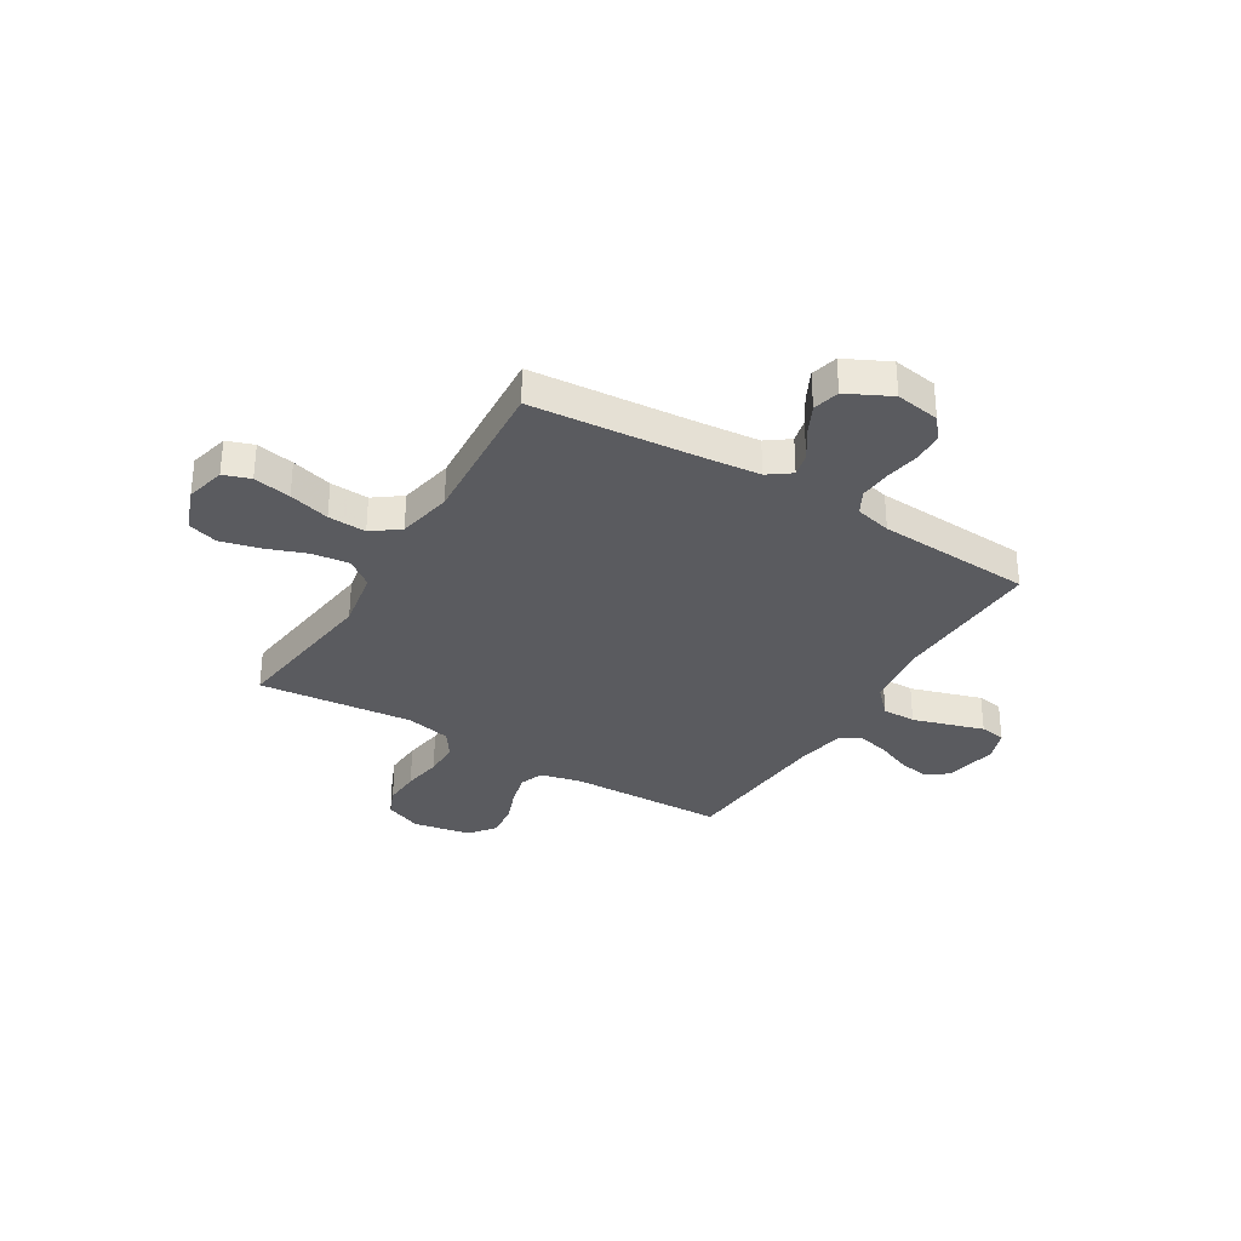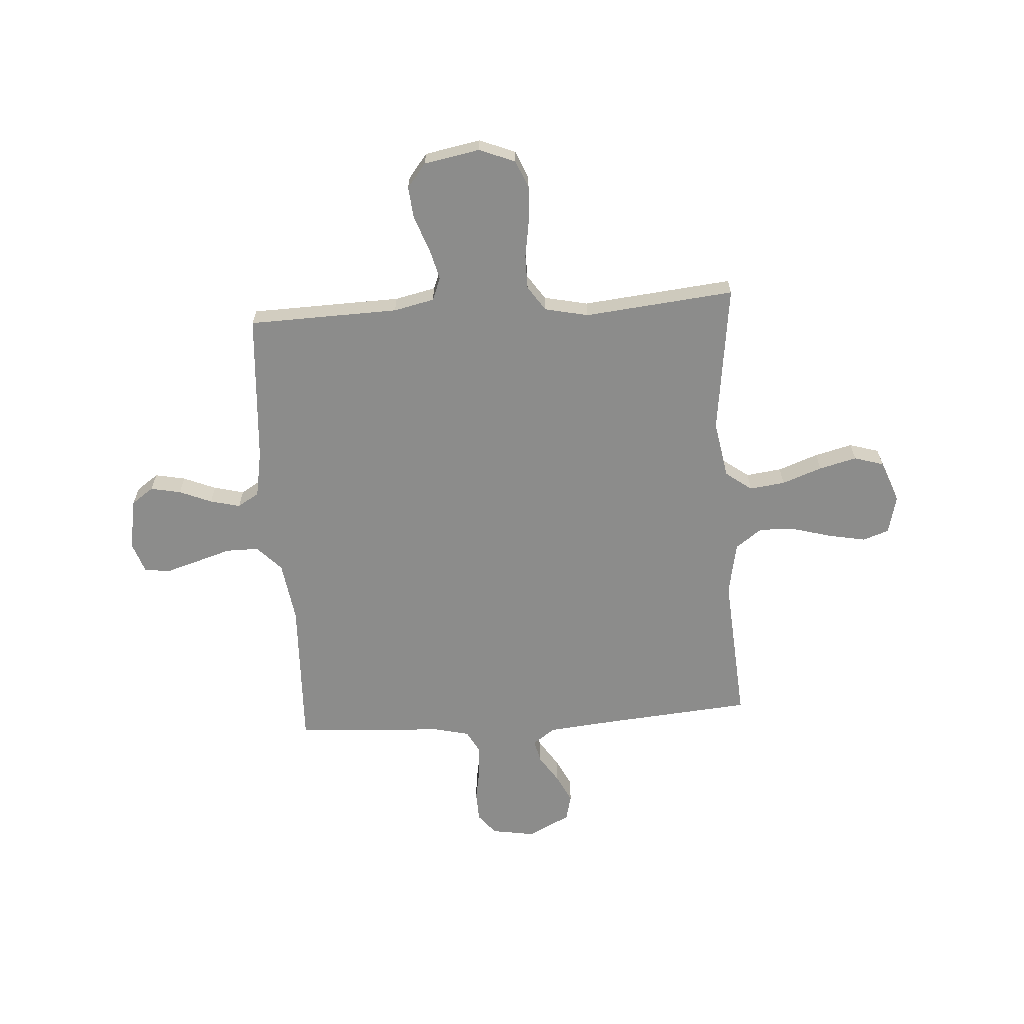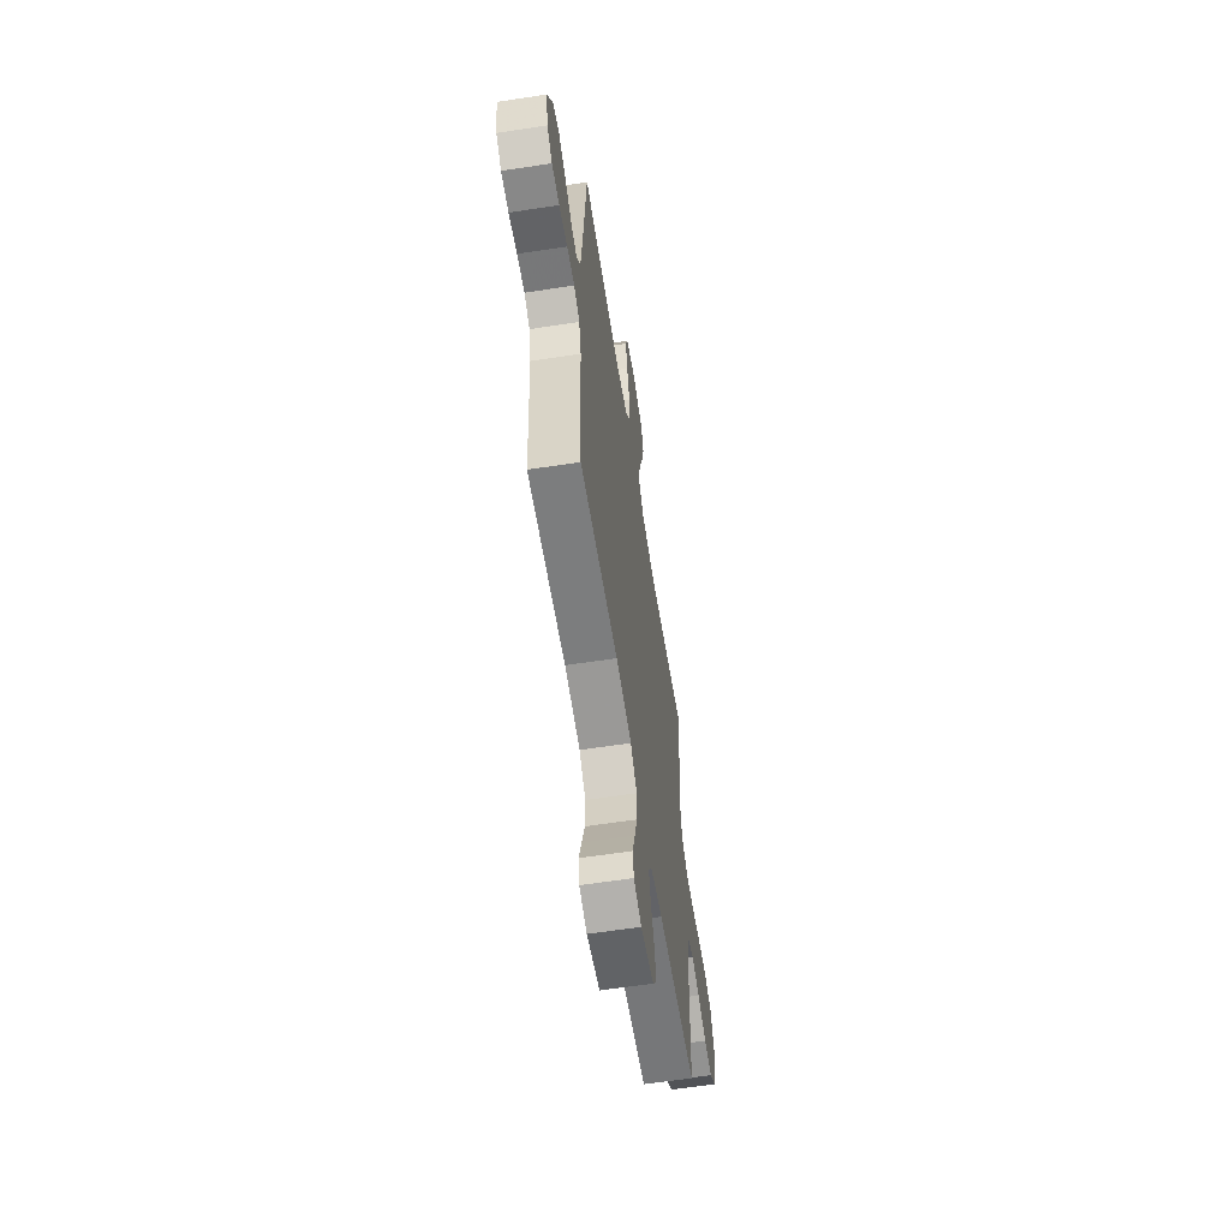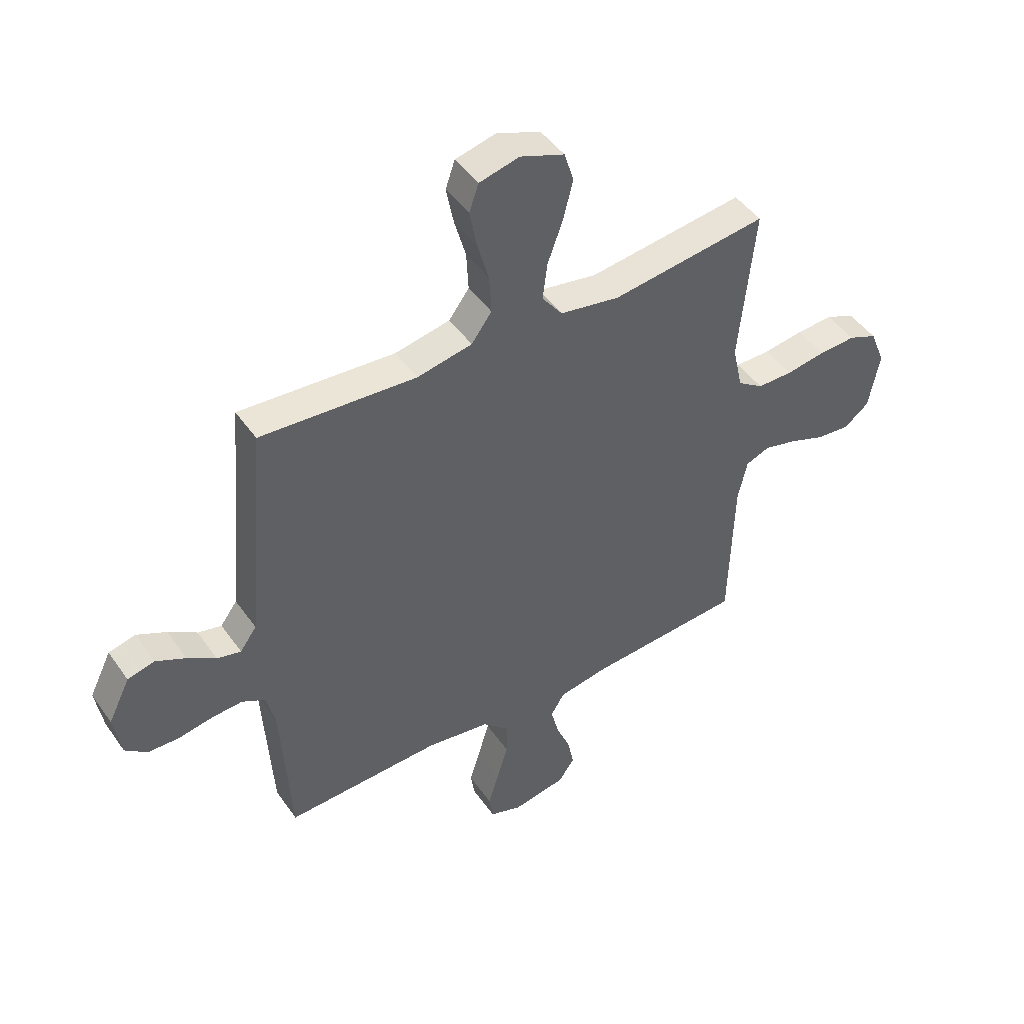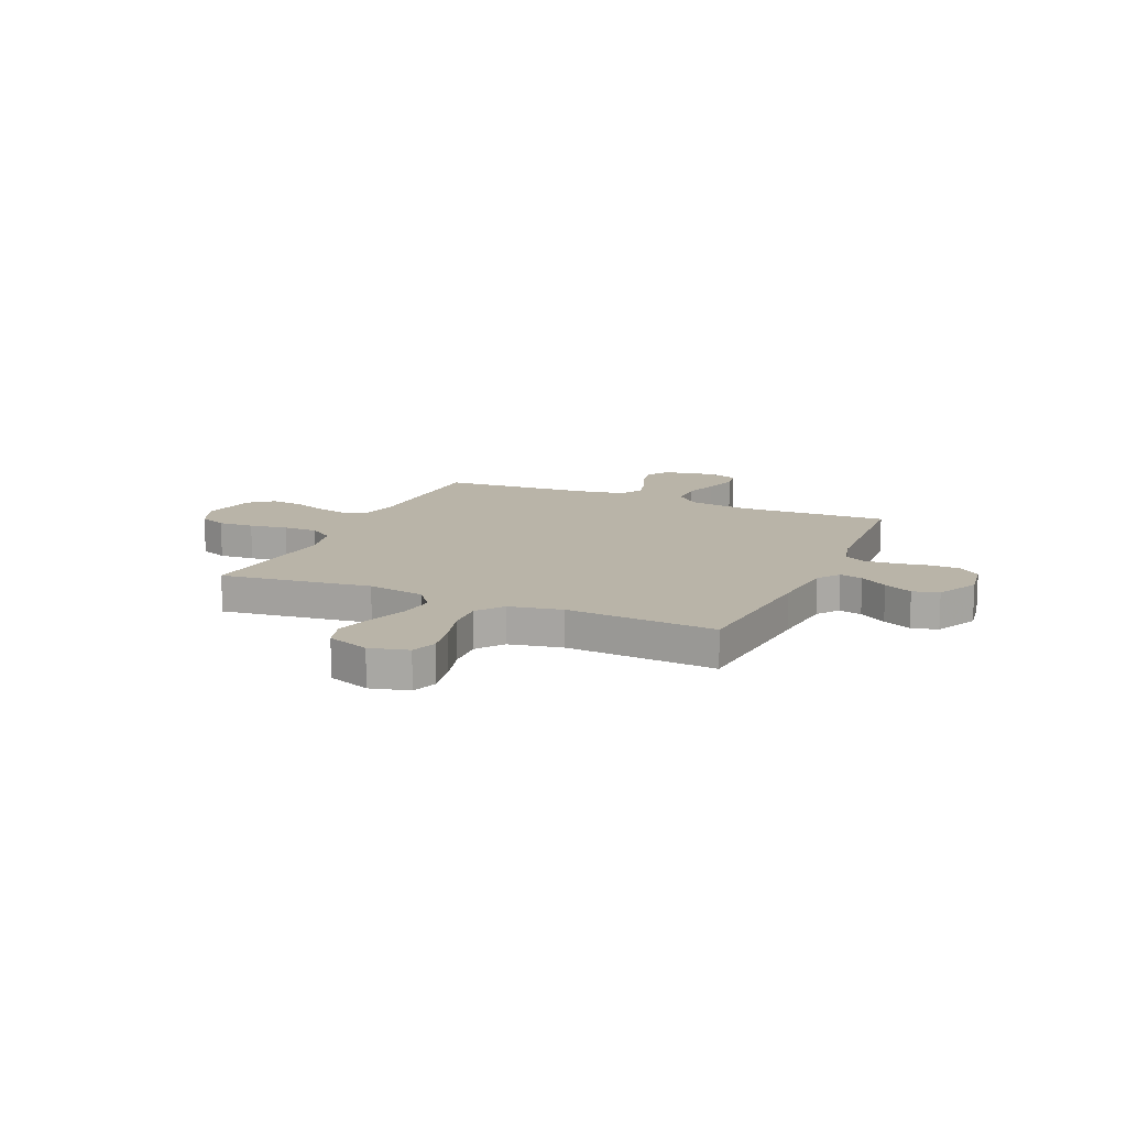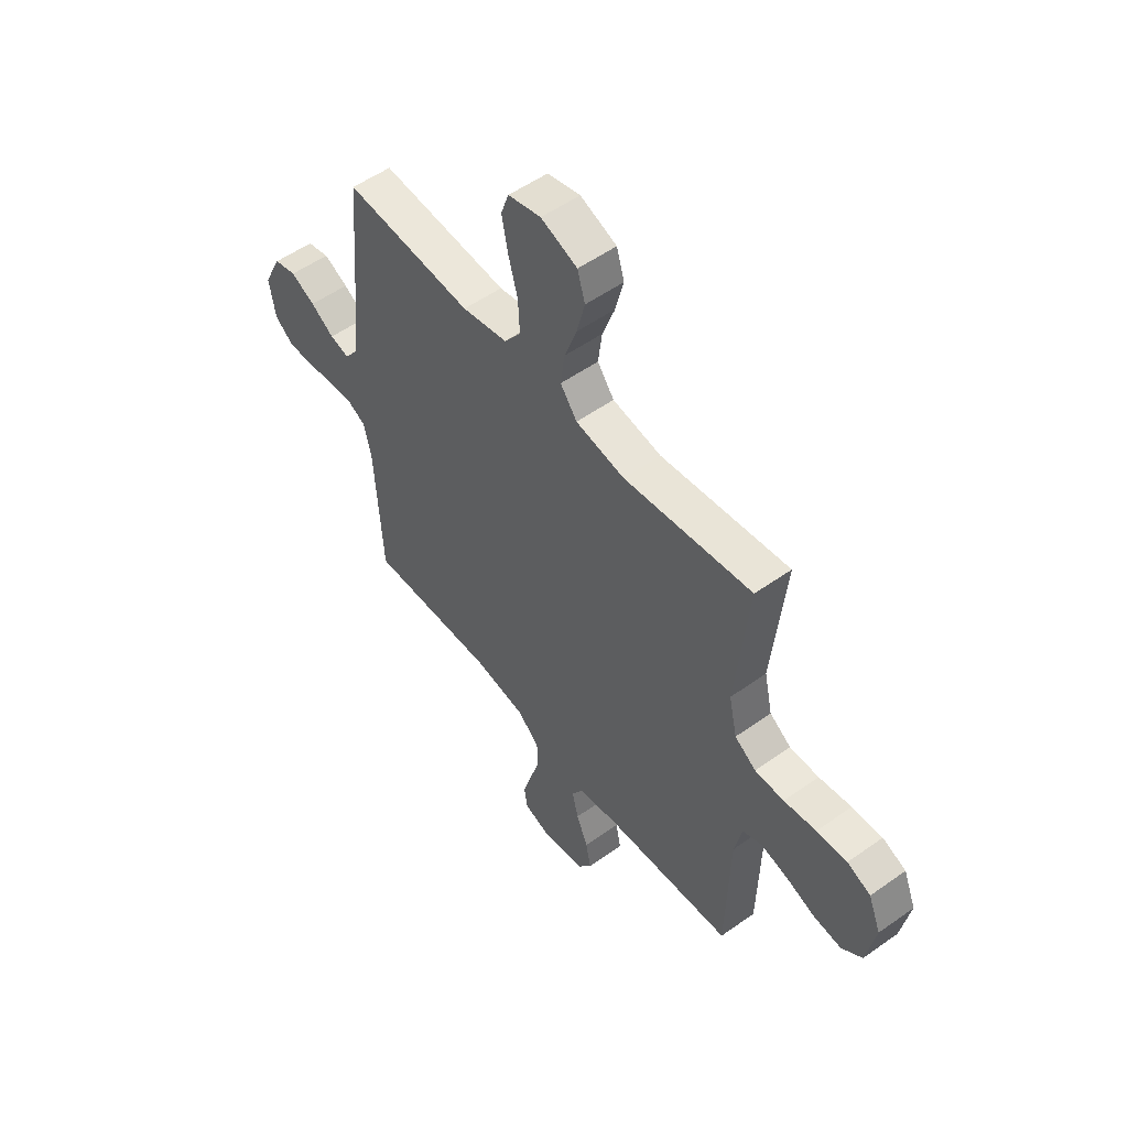
<metadata>
{"format":"obj","ext":"obj","renderer":"f3d","projection":"perspective","resolution":1024,"background":"white","views":[{"elev":-32.8,"azim":58.9,"up":"+Y"},{"elev":-64.1,"azim":-86.1,"up":"+Y"},{"elev":-61.0,"azim":98.9,"up":"+Z"},{"elev":46.2,"azim":147.0,"up":"+Z"},{"elev":13.1,"azim":23.7,"up":"+Y"},{"elev":53.6,"azim":-127.2,"up":"+Z"}]}
</metadata>
<code>
v -0.5 0.07 -0.5
v -0.508 0.07 -0.2
v -0.526 0.07 -0.119
v -0.572 0.07 -0.101
v -0.635 0.07 -0.117
v -0.705 0.07 -0.143
v -0.769 0.07 -0.149
v -0.817 0.07 -0.111
v -0.838 0.07 0
v -0.809 0.07 0.072
v -0.754 0.07 0.095
v -0.683 0.07 0.091
v -0.607 0.07 0.079
v -0.539 0.07 0.079
v -0.489 0.07 0.113
v -0.47 0.07 0.2
v -0.5 0.07 0.5
v -0.2 0.07 0.461
v -0.085 0.07 0.481
v -0.046 0.07 0.533
v -0.055 0.07 0.604
v -0.084 0.07 0.684
v -0.103 0.07 0.759
v -0.085 0.07 0.818
v 0 0.07 0.85
v 0.077 0.07 0.831
v 0.095 0.07 0.779
v 0.081 0.07 0.706
v 0.059 0.07 0.627
v 0.055 0.07 0.553
v 0.094 0.07 0.5
v 0.2 0.07 0.479
v 0.5 0.07 0.5
v 0.525 0.07 0.2
v 0.538 0.07 0.067
v 0.57 0.07 0.023
v 0.616 0.07 0.034
v 0.671 0.07 0.07
v 0.728 0.07 0.098
v 0.78 0.07 0.085
v 0.822 0.07 0
v 0.808 0.07 -0.086
v 0.766 0.07 -0.12
v 0.706 0.07 -0.122
v 0.64 0.07 -0.11
v 0.58 0.07 -0.106
v 0.535 0.07 -0.13
v 0.518 0.07 -0.2
v 0.5 0.07 -0.5
v 0.2 0.07 -0.489
v 0.077 0.07 -0.507
v 0.027 0.07 -0.555
v 0.027 0.07 -0.62
v 0.049 0.07 -0.692
v 0.069 0.07 -0.758
v 0.061 0.07 -0.808
v 0 0.07 -0.829
v -0.103 0.07 -0.81
v -0.134 0.07 -0.766
v -0.122 0.07 -0.706
v -0.095 0.07 -0.641
v -0.08 0.07 -0.581
v -0.106 0.07 -0.538
v -0.2 0.07 -0.521
v -0.5 0 -0.5
v -0.508 0 -0.2
v -0.526 0 -0.119
v -0.572 0 -0.101
v -0.635 0 -0.117
v -0.705 0 -0.143
v -0.769 0 -0.149
v -0.817 0 -0.111
v -0.838 0 0
v -0.809 0 0.072
v -0.754 0 0.095
v -0.683 0 0.091
v -0.607 0 0.079
v -0.539 0 0.079
v -0.489 0 0.113
v -0.47 0 0.2
v -0.5 0 0.5
v -0.2 0 0.461
v -0.085 0 0.481
v -0.046 0 0.533
v -0.055 0 0.604
v -0.084 0 0.684
v -0.103 0 0.759
v -0.085 0 0.818
v 0 0 0.85
v 0.077 0 0.831
v 0.095 0 0.779
v 0.081 0 0.706
v 0.059 0 0.627
v 0.055 0 0.553
v 0.094 0 0.5
v 0.2 0 0.479
v 0.5 0 0.5
v 0.525 0 0.2
v 0.538 0 0.067
v 0.57 0 0.023
v 0.616 0 0.034
v 0.671 0 0.07
v 0.728 0 0.098
v 0.78 0 0.085
v 0.822 0 0
v 0.808 0 -0.086
v 0.766 0 -0.12
v 0.706 0 -0.122
v 0.64 0 -0.11
v 0.58 0 -0.106
v 0.535 0 -0.13
v 0.518 0 -0.2
v 0.5 0 -0.5
v 0.2 0 -0.489
v 0.077 0 -0.507
v 0.027 0 -0.555
v 0.027 0 -0.62
v 0.049 0 -0.692
v 0.069 0 -0.758
v 0.061 0 -0.808
v 0 0 -0.829
v -0.103 0 -0.81
v -0.134 0 -0.766
v -0.122 0 -0.706
v -0.095 0 -0.641
v -0.08 0 -0.581
v -0.106 0 -0.538
v -0.2 0 -0.521
f 59 60 61
f 58 59 61
f 57 58 61
f 56 57 61
f 55 56 61
f 54 55 61
f 53 54 61
f 52 53 61 62
f 51 52 62 63
f 48 49 50
f 47 48 50 51
f 43 44 45
f 42 43 45
f 41 42 45
f 40 41 45
f 39 40 45
f 38 39 45
f 37 38 45
f 36 37 45 46
f 35 36 46 47
f 32 33 34
f 51 63 64
f 47 51 64
f 35 47 64
f 34 35 64
f 32 34 64
f 31 32 64
f 27 28 29
f 26 27 29
f 25 26 29
f 24 25 29
f 23 24 29
f 22 23 29
f 21 22 29
f 16 17 18
f 15 16 18 19
f 11 12 13
f 10 11 13
f 9 10 13
f 8 9 13
f 7 8 13
f 6 7 13
f 5 6 13
f 4 5 13 14
f 3 4 14 15
f 64 1 2
f 31 64 2
f 30 31 2
f 20 21 29 30
f 30 2 3
f 20 30 3
f 19 20 3
f 3 15 19
f 125 124 123
f 125 123 122
f 125 122 121
f 125 121 120
f 125 120 119
f 125 119 118
f 125 118 117
f 126 125 117 116
f 127 126 116 115
f 114 113 112
f 115 114 112 111
f 109 108 107
f 109 107 106
f 109 106 105
f 109 105 104
f 109 104 103
f 109 103 102
f 109 102 101
f 110 109 101 100
f 111 110 100 99
f 98 97 96
f 128 127 115
f 128 115 111
f 128 111 99
f 128 99 98
f 128 98 96
f 128 96 95
f 93 92 91
f 93 91 90
f 93 90 89
f 93 89 88
f 93 88 87
f 93 87 86
f 93 86 85
f 82 81 80
f 83 82 80 79
f 77 76 75
f 77 75 74
f 77 74 73
f 77 73 72
f 77 72 71
f 77 71 70
f 77 70 69
f 78 77 69 68
f 79 78 68 67
f 66 65 128
f 66 128 95
f 66 95 94
f 94 93 85 84
f 67 66 94
f 67 94 84
f 67 84 83
f 83 79 67
f 1 65 66 2
f 2 66 67 3
f 3 67 68 4
f 4 68 69 5
f 5 69 70 6
f 6 70 71 7
f 7 71 72 8
f 8 72 73 9
f 9 73 74 10
f 10 74 75 11
f 11 75 76 12
f 12 76 77 13
f 13 77 78 14
f 14 78 79 15
f 15 79 80 16
f 16 80 81 17
f 17 81 82 18
f 18 82 83 19
f 19 83 84 20
f 20 84 85 21
f 21 85 86 22
f 22 86 87 23
f 23 87 88 24
f 24 88 89 25
f 25 89 90 26
f 26 90 91 27
f 27 91 92 28
f 28 92 93 29
f 29 93 94 30
f 30 94 95 31
f 31 95 96 32
f 32 96 97 33
f 33 97 98 34
f 34 98 99 35
f 35 99 100 36
f 36 100 101 37
f 37 101 102 38
f 38 102 103 39
f 39 103 104 40
f 40 104 105 41
f 41 105 106 42
f 42 106 107 43
f 43 107 108 44
f 44 108 109 45
f 45 109 110 46
f 46 110 111 47
f 47 111 112 48
f 48 112 113 49
f 49 113 114 50
f 50 114 115 51
f 51 115 116 52
f 52 116 117 53
f 53 117 118 54
f 54 118 119 55
f 55 119 120 56
f 56 120 121 57
f 57 121 122 58
f 58 122 123 59
f 59 123 124 60
f 60 124 125 61
f 61 125 126 62
f 62 126 127 63
f 63 127 128 64
f 64 128 65 1

</code>
